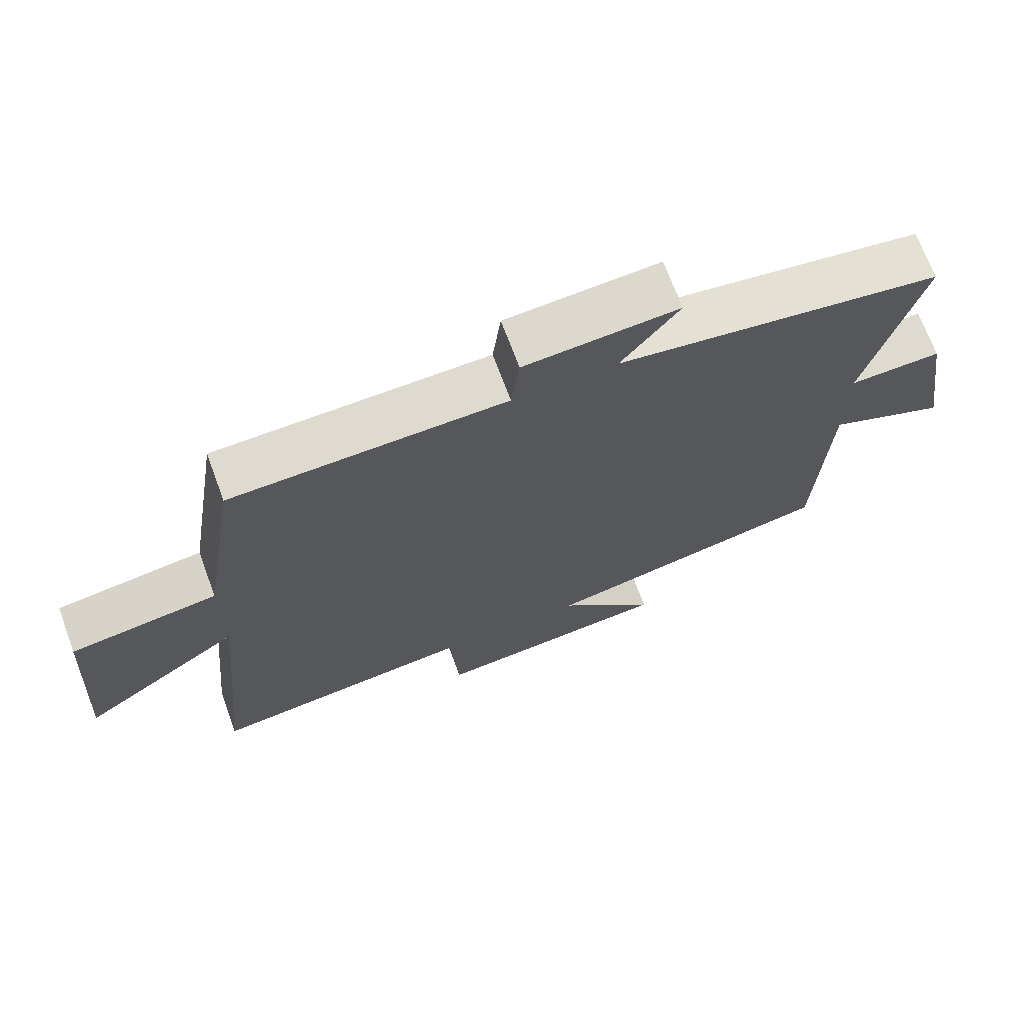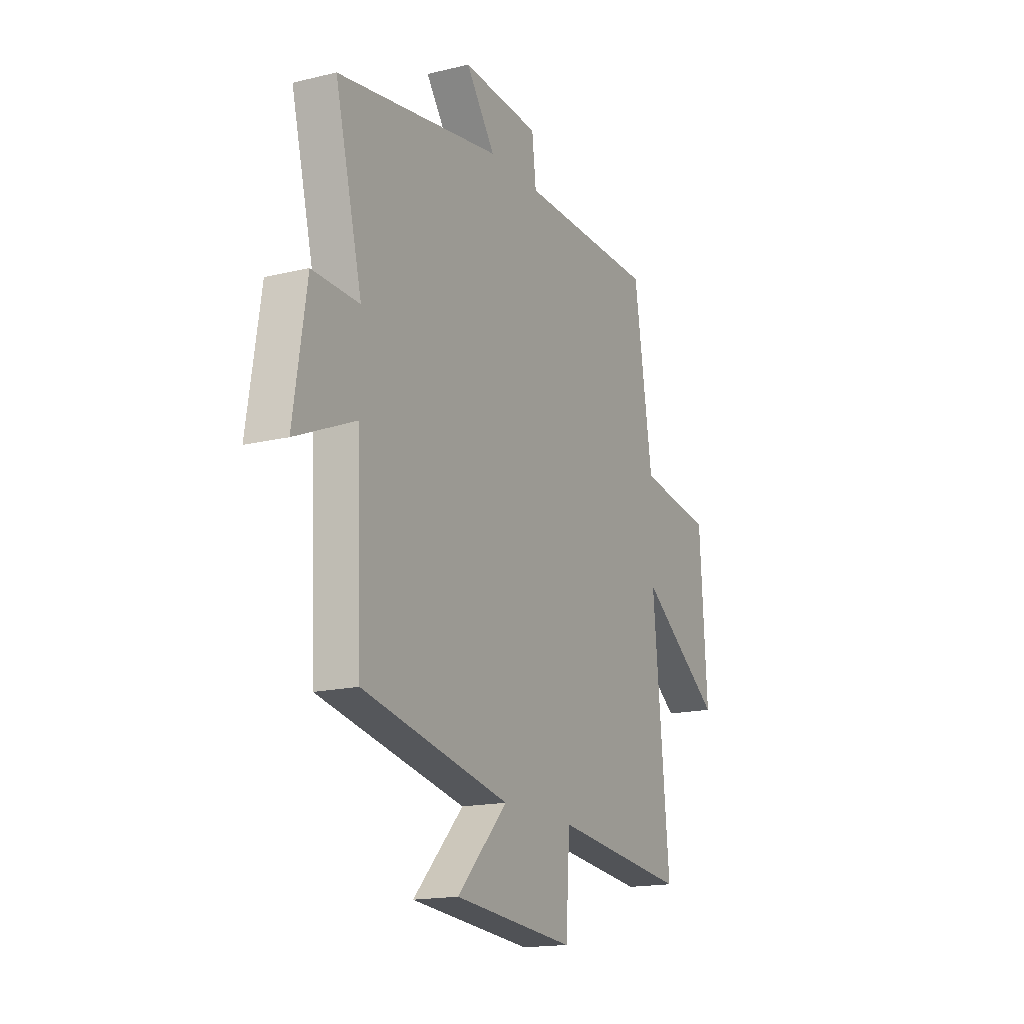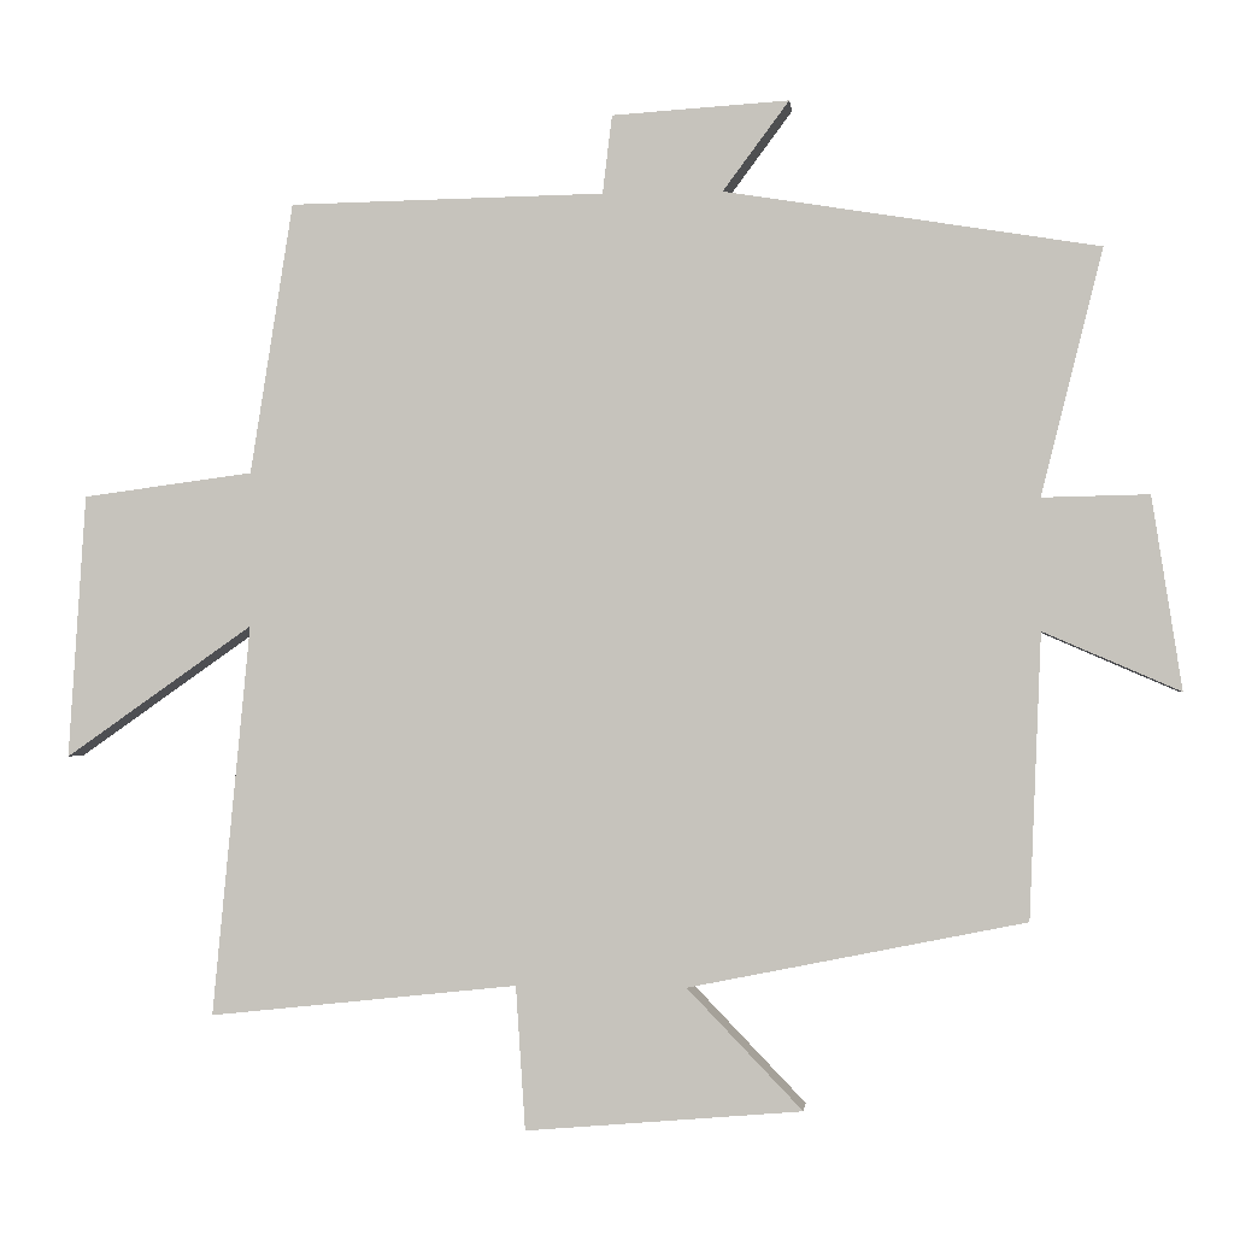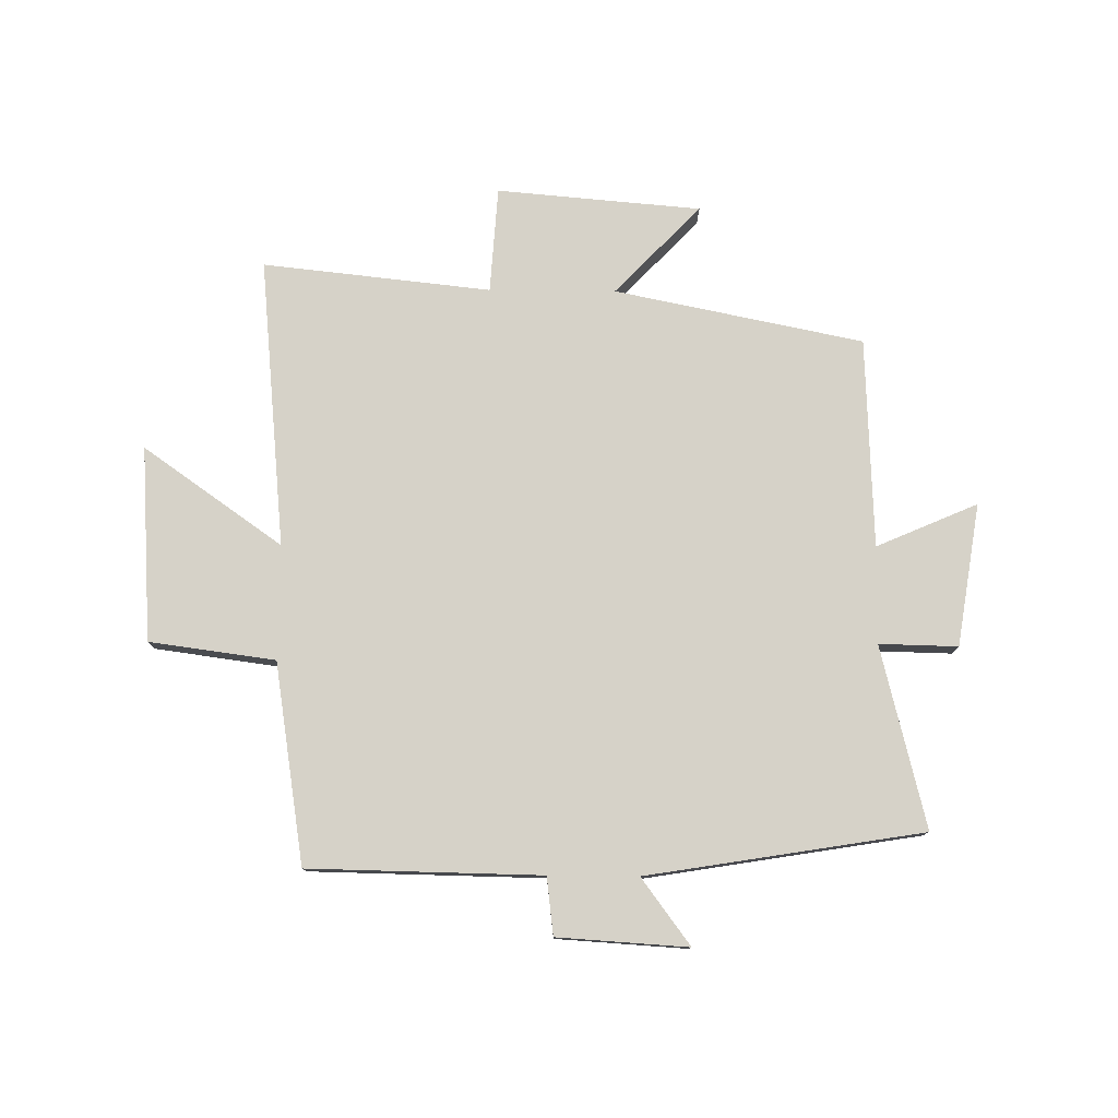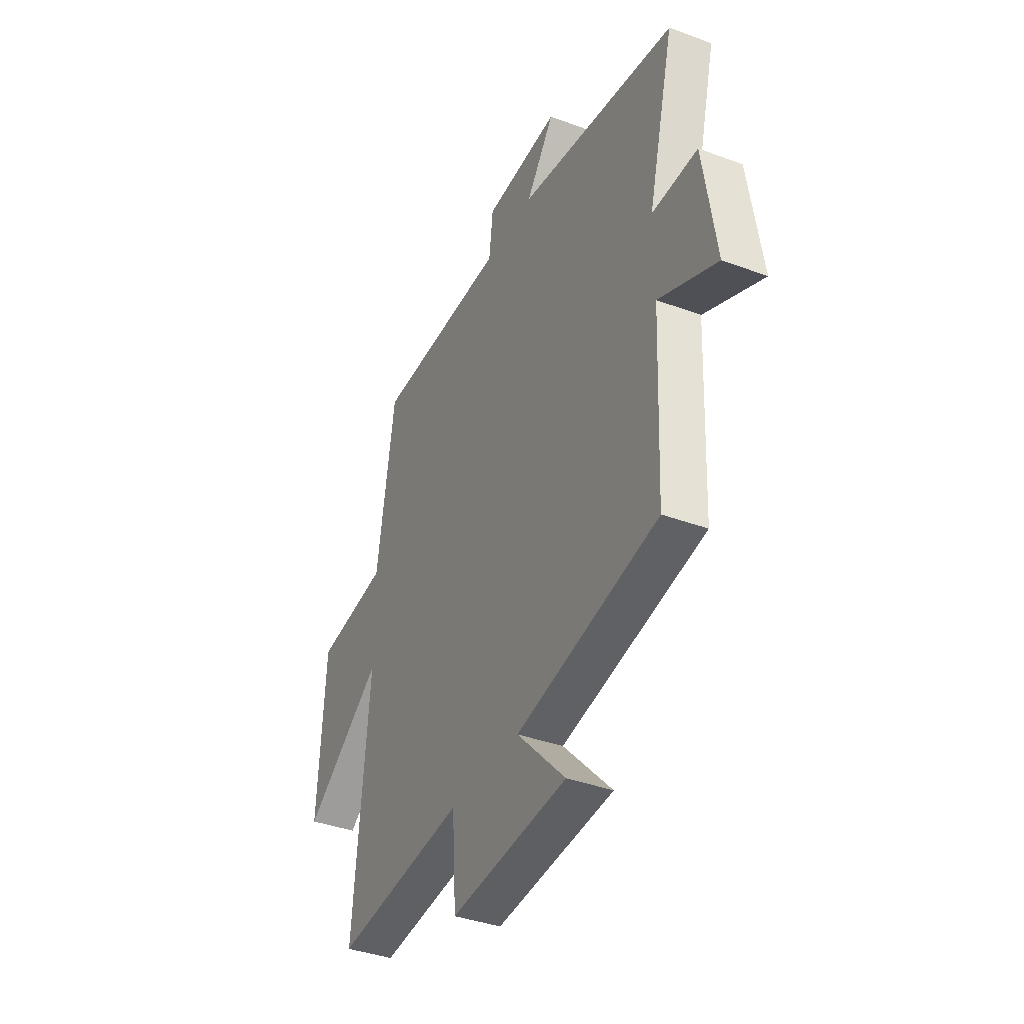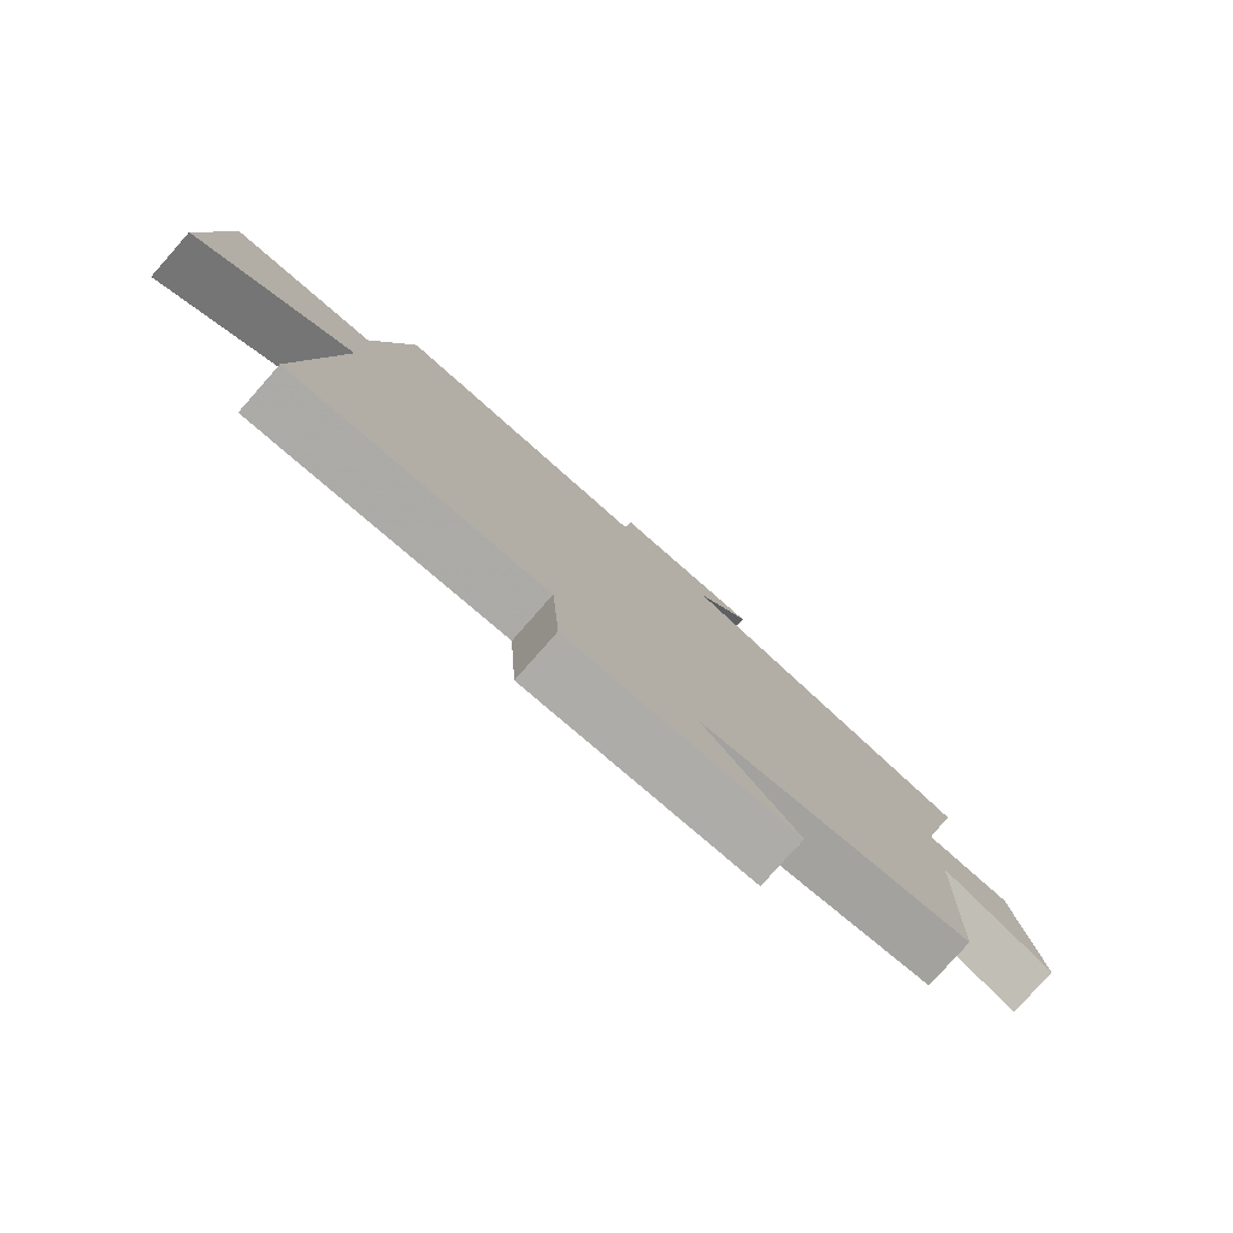
<metadata>
{"format":"obj","ext":"obj","renderer":"f3d","projection":"perspective","resolution":1024,"background":"white","views":[{"elev":70.0,"azim":-20.3,"up":"+Z"},{"elev":-16.6,"azim":116.3,"up":"+Z"},{"elev":-1.1,"azim":6.3,"up":"+Z"},{"elev":77.9,"azim":0.6,"up":"+Y"},{"elev":-37.9,"azim":64.6,"up":"+Z"},{"elev":-79.8,"azim":-41.5,"up":"+Z"}]}
</metadata>
<code>
v 0.578 0.07 0.423
v 0.5 0.07 0.112
v 0.635 0.07 0.115
v 0.673 0.07 -0.129
v 0.5 0.07 -0.054
v 0.485 0.07 -0.414
v 0.059 0.07 -0.5
v 0.205 0.07 -0.652
v -0.145 0.07 -0.682
v -0.157 0.07 -0.5
v -0.548 0.07 -0.542
v -0.5 0.07 -0.046
v -0.738 0.07 -0.213
v -0.716 0.07 0.121
v -0.5 0.07 0.15
v -0.446 0.07 0.493
v -0.047 0.07 0.5
v -0.035 0.07 0.599
v 0.189 0.07 0.613
v 0.105 0.07 0.5
v 0.578 0 0.423
v 0.5 0 0.112
v 0.635 0 0.115
v 0.673 0 -0.129
v 0.5 0 -0.054
v 0.485 0 -0.414
v 0.059 0 -0.5
v 0.205 0 -0.652
v -0.145 0 -0.682
v -0.157 0 -0.5
v -0.548 0 -0.542
v -0.5 0 -0.046
v -0.738 0 -0.213
v -0.716 0 0.121
v -0.5 0 0.15
v -0.446 0 0.493
v -0.047 0 0.5
v -0.035 0 0.599
v 0.189 0 0.613
v 0.105 0 0.5
f 17 18 19 20
f 15 16 17 20
f 15 20 1 2
f 12 13 14 15
f 12 15 2
f 10 11 12 2
f 7 8 9 10
f 5 6 7 10
f 5 10 2 3
f 3 4 5
f 40 39 38 37
f 40 37 36 35
f 22 21 40 35
f 35 34 33 32
f 22 35 32
f 22 32 31 30
f 30 29 28 27
f 30 27 26 25
f 23 22 30 25
f 25 24 23
f 1 21 22 2
f 2 22 23 3
f 3 23 24 4
f 4 24 25 5
f 5 25 26 6
f 6 26 27 7
f 7 27 28 8
f 8 28 29 9
f 9 29 30 10
f 10 30 31 11
f 11 31 32 12
f 12 32 33 13
f 13 33 34 14
f 14 34 35 15
f 15 35 36 16
f 16 36 37 17
f 17 37 38 18
f 18 38 39 19
f 19 39 40 20
f 20 40 21 1

</code>
